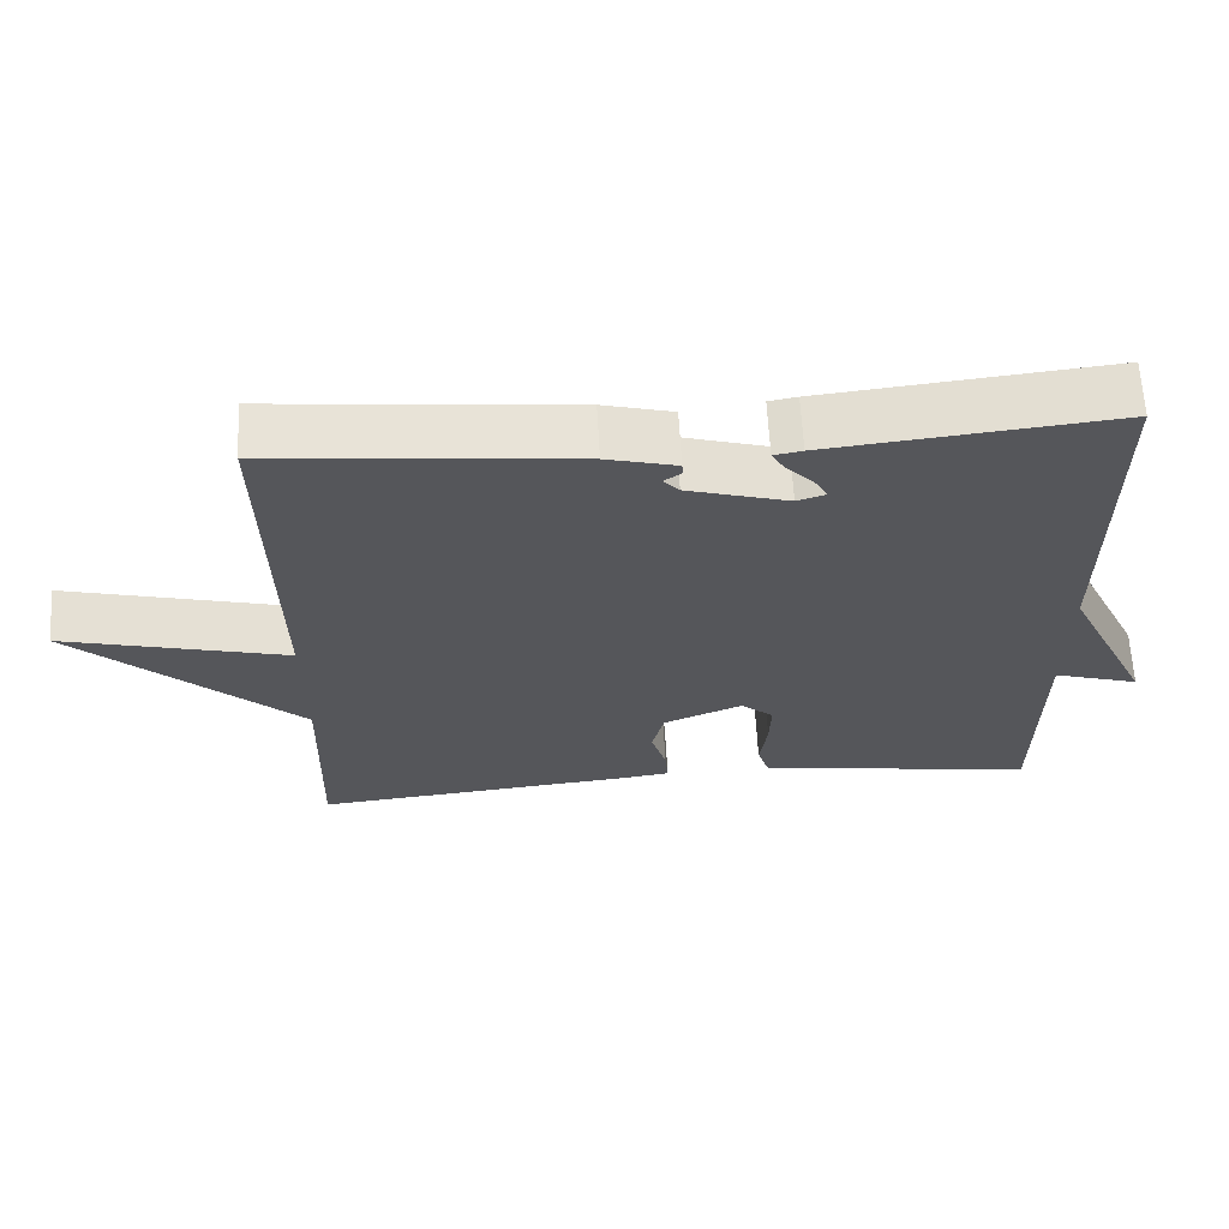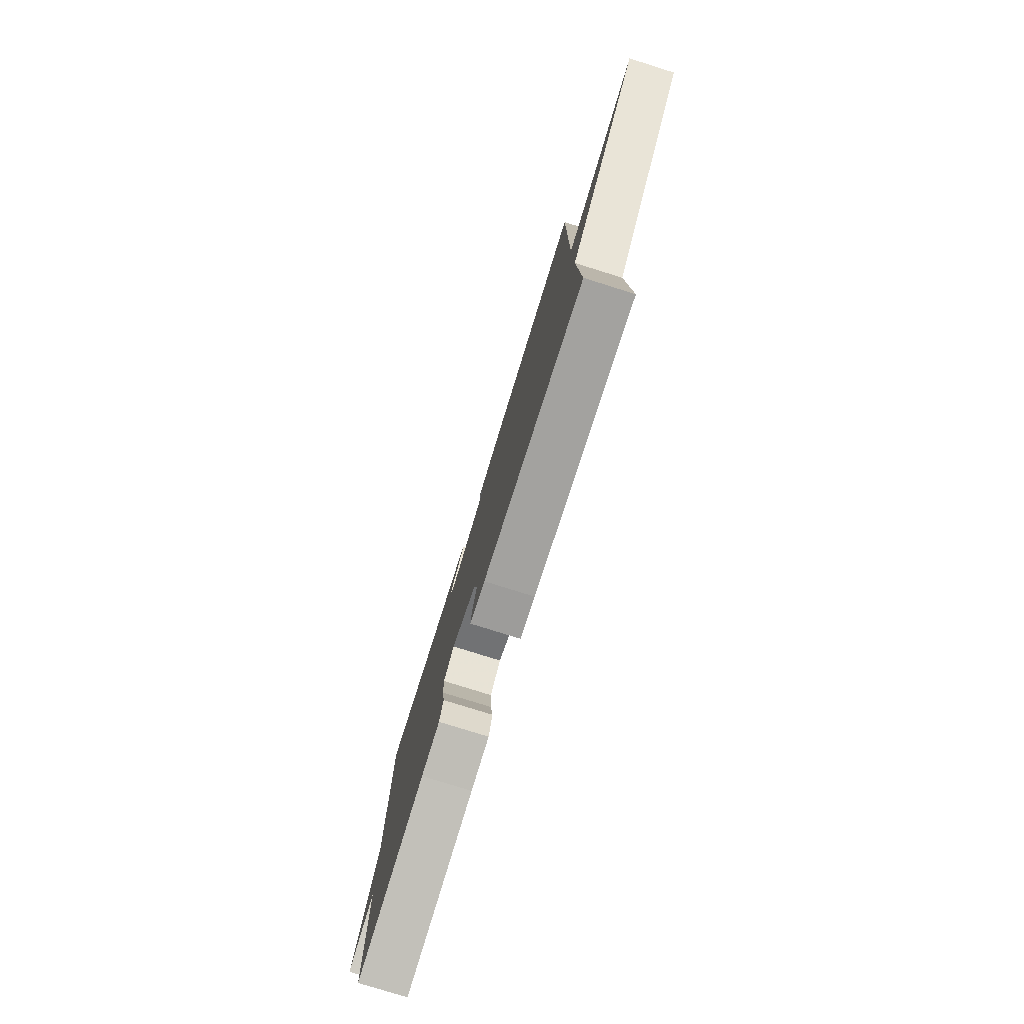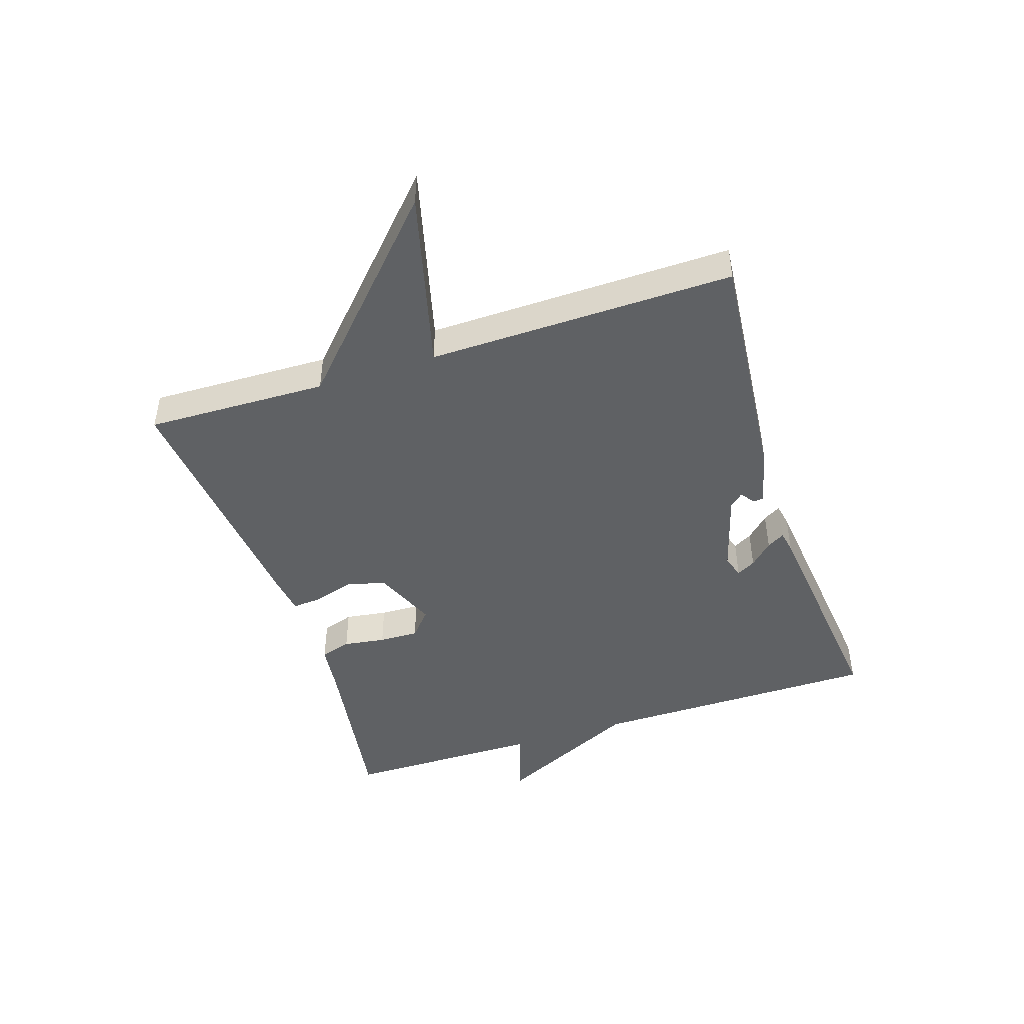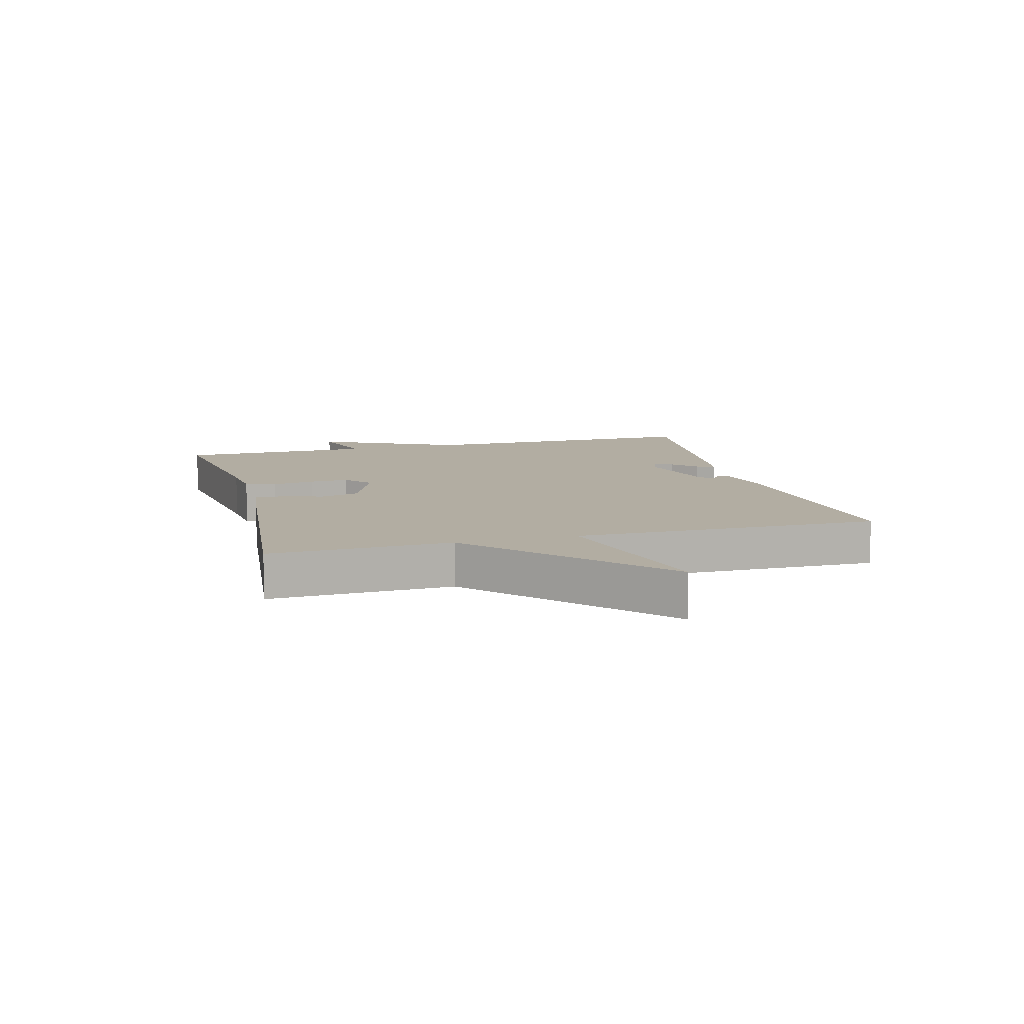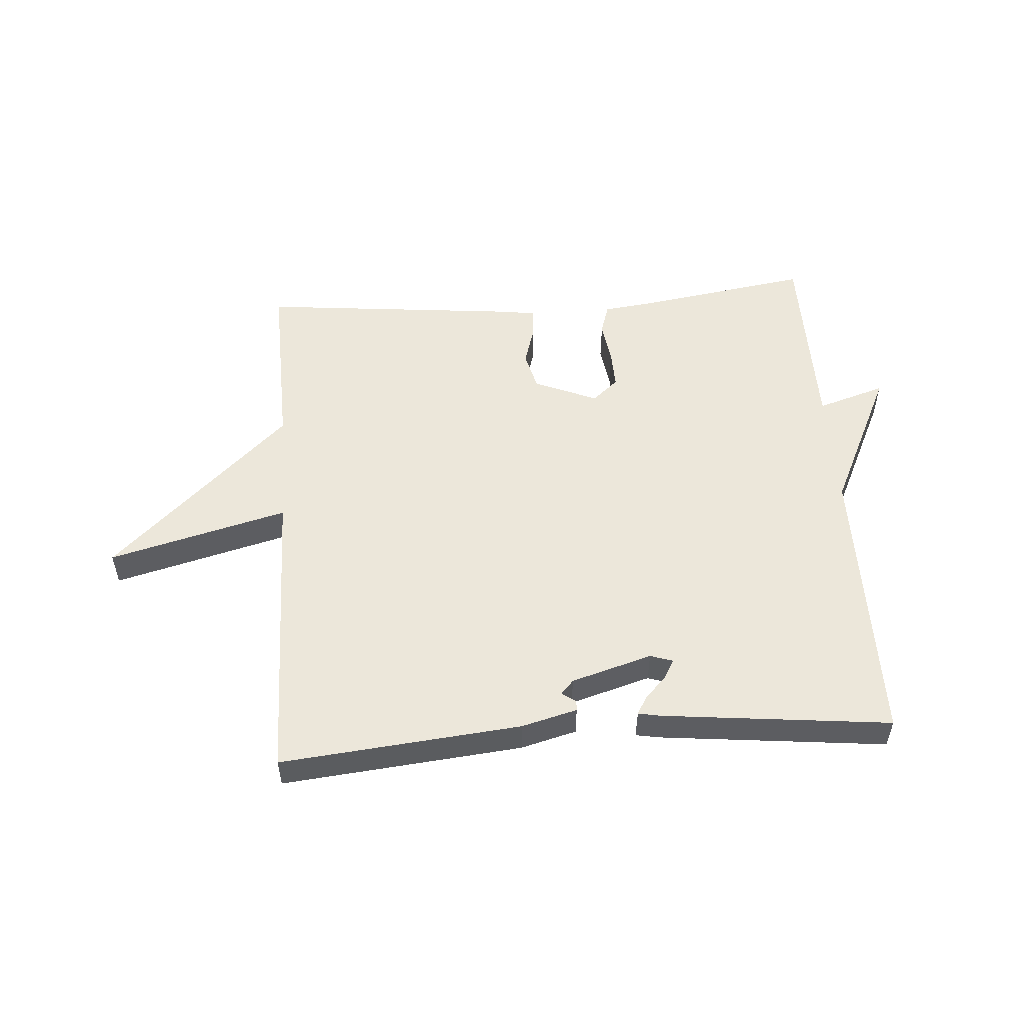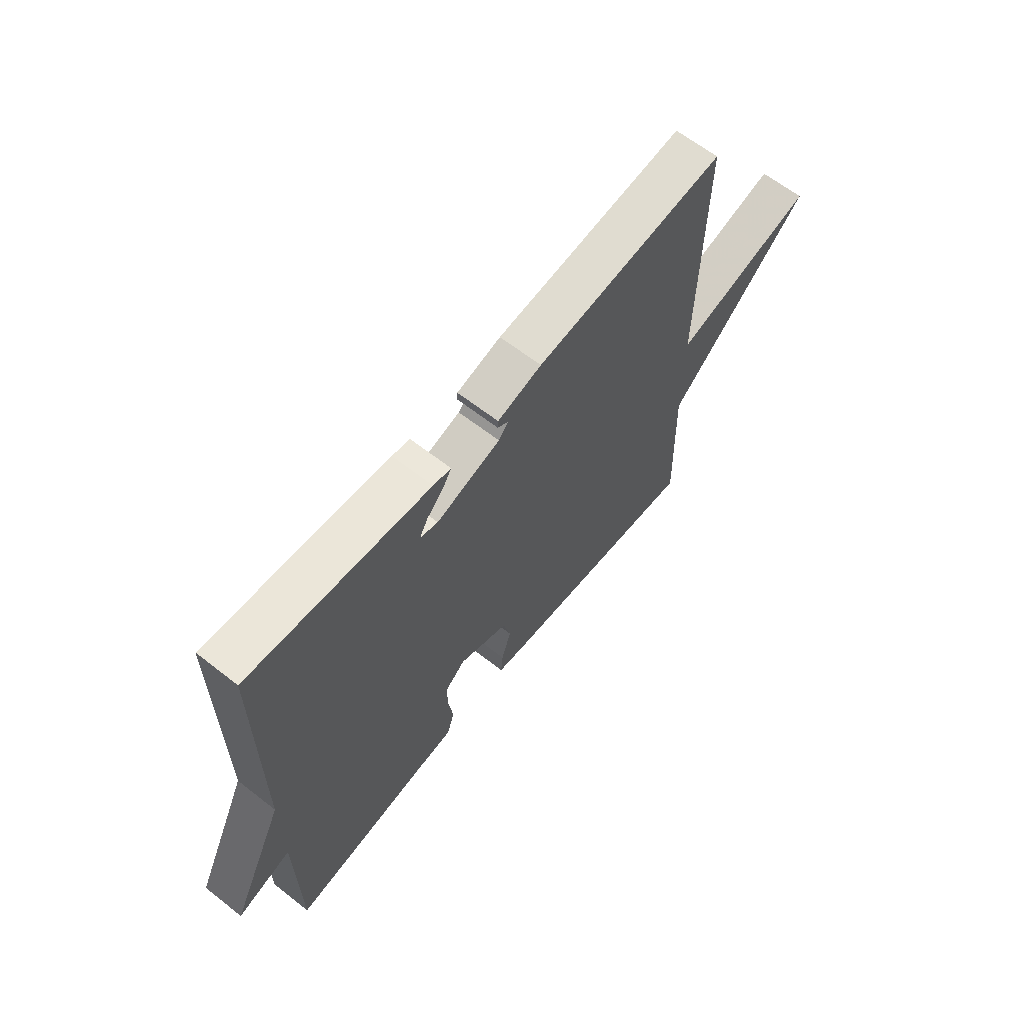
<metadata>
{"format":"obj","ext":"obj","renderer":"f3d","projection":"perspective","resolution":1024,"background":"white","views":[{"elev":63.7,"azim":-3.1,"up":"+Z"},{"elev":-78.4,"azim":-107.4,"up":"+Z"},{"elev":-46.0,"azim":-71.9,"up":"+Y"},{"elev":10.6,"azim":-105.1,"up":"+Y"},{"elev":53.1,"azim":-4.2,"up":"+Y"},{"elev":63.9,"azim":128.3,"up":"+Z"}]}
</metadata>
<code>
v -0.5 0.07 -0.5
v -0.492 0.07 -0.202
v -0.787 0.07 0.074
v -0.492 0.07 -0.002
v -0.5 0.07 0.5
v -0.104 0.07 0.462
v -0.012 0.07 0.438
v -0.011 0.07 0.421
v -0.034 0.07 0.405
v -0.013 0.07 0.382
v 0.12 0.07 0.343
v 0.157 0.07 0.355
v 0.14 0.07 0.386
v 0.104 0.07 0.423
v 0.087 0.07 0.452
v 0.124 0.07 0.459
v 0.5 0.07 0.5
v 0.502 0.07 0.024
v 0.615 0.07 -0.211
v 0.502 0.07 -0.176
v 0.5 0.07 -0.5
v 0.208 0.07 -0.456
v 0.131 0.07 -0.447
v 0.115 0.07 -0.396
v 0.125 0.07 -0.327
v 0.127 0.07 -0.262
v 0.084 0.07 -0.225
v -0.02 0.07 -0.269
v -0.036 0.07 -0.333
v -0.016 0.07 -0.399
v -0.012 0.07 -0.447
v -0.075 0.07 -0.456
v -0.5 0 -0.5
v -0.492 0 -0.202
v -0.787 0 0.074
v -0.492 0 -0.002
v -0.5 0 0.5
v -0.104 0 0.462
v -0.012 0 0.438
v -0.011 0 0.421
v -0.034 0 0.405
v -0.013 0 0.382
v 0.12 0 0.343
v 0.157 0 0.355
v 0.14 0 0.386
v 0.104 0 0.423
v 0.087 0 0.452
v 0.124 0 0.459
v 0.5 0 0.5
v 0.502 0 0.024
v 0.615 0 -0.211
v 0.502 0 -0.176
v 0.5 0 -0.5
v 0.208 0 -0.456
v 0.131 0 -0.447
v 0.115 0 -0.396
v 0.125 0 -0.327
v 0.127 0 -0.262
v 0.084 0 -0.225
v -0.02 0 -0.269
v -0.036 0 -0.333
v -0.016 0 -0.399
v -0.012 0 -0.447
v -0.075 0 -0.456
f 32 1 2
f 31 32 2
f 30 31 2
f 29 30 2
f 2 3 4
f 29 2 4
f 28 29 4
f 4 5 6
f 28 4 6
f 27 28 6
f 26 27 6
f 22 23 24 25
f 22 25 26
f 21 22 26
f 20 21 26
f 18 19 20
f 16 17 18
f 15 16 18
f 14 15 18
f 13 14 18
f 12 13 18 20
f 11 12 20 26
f 6 7 8 9
f 6 9 10
f 26 6 10
f 10 11 26
f 34 33 64
f 34 64 63
f 34 63 62
f 34 62 61
f 36 35 34
f 36 34 61
f 36 61 60
f 38 37 36
f 38 36 60
f 38 60 59
f 38 59 58
f 57 56 55 54
f 58 57 54
f 58 54 53
f 58 53 52
f 52 51 50
f 50 49 48
f 50 48 47
f 50 47 46
f 50 46 45
f 52 50 45 44
f 58 52 44 43
f 41 40 39 38
f 42 41 38
f 42 38 58
f 58 43 42
f 1 33 34 2
f 2 34 35 3
f 3 35 36 4
f 4 36 37 5
f 5 37 38 6
f 6 38 39 7
f 7 39 40 8
f 8 40 41 9
f 9 41 42 10
f 10 42 43 11
f 11 43 44 12
f 12 44 45 13
f 13 45 46 14
f 14 46 47 15
f 15 47 48 16
f 16 48 49 17
f 17 49 50 18
f 18 50 51 19
f 19 51 52 20
f 20 52 53 21
f 21 53 54 22
f 22 54 55 23
f 23 55 56 24
f 24 56 57 25
f 25 57 58 26
f 26 58 59 27
f 27 59 60 28
f 28 60 61 29
f 29 61 62 30
f 30 62 63 31
f 31 63 64 32
f 32 64 33 1

</code>
